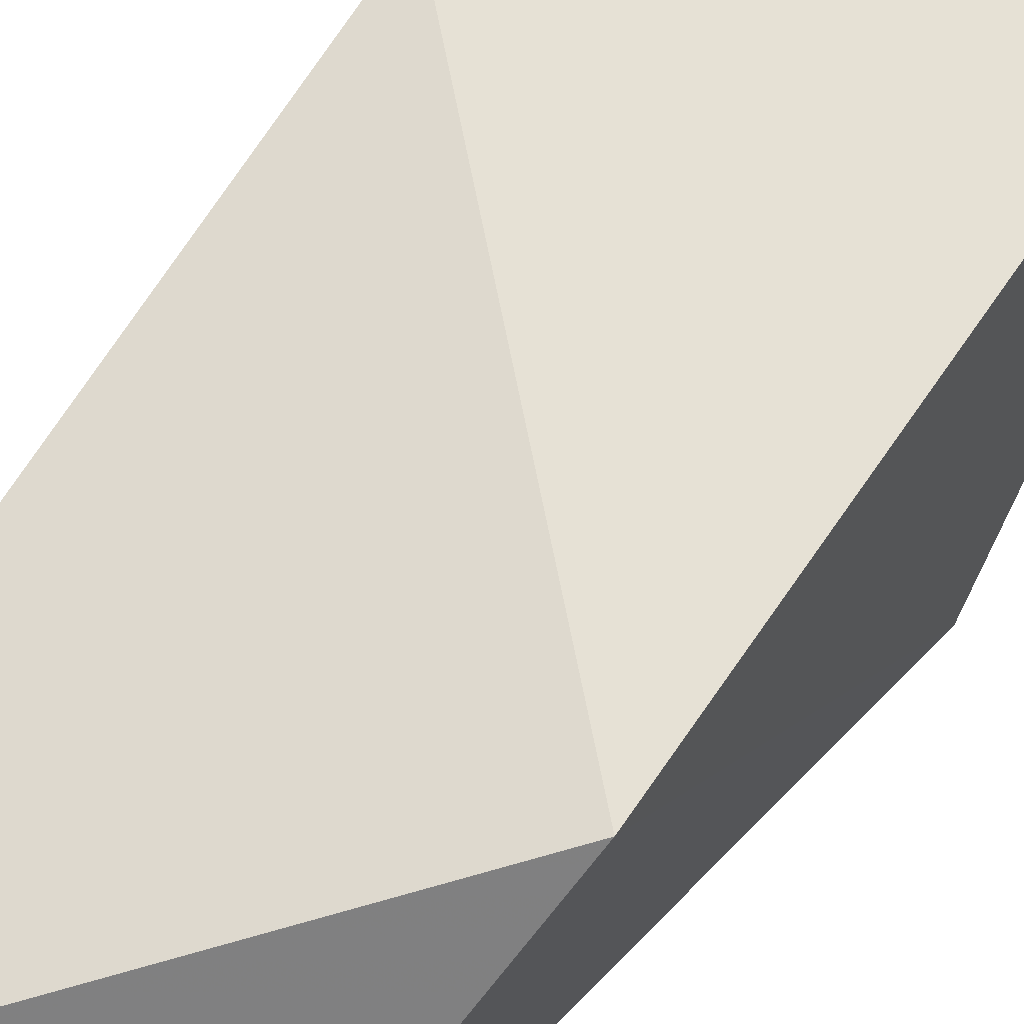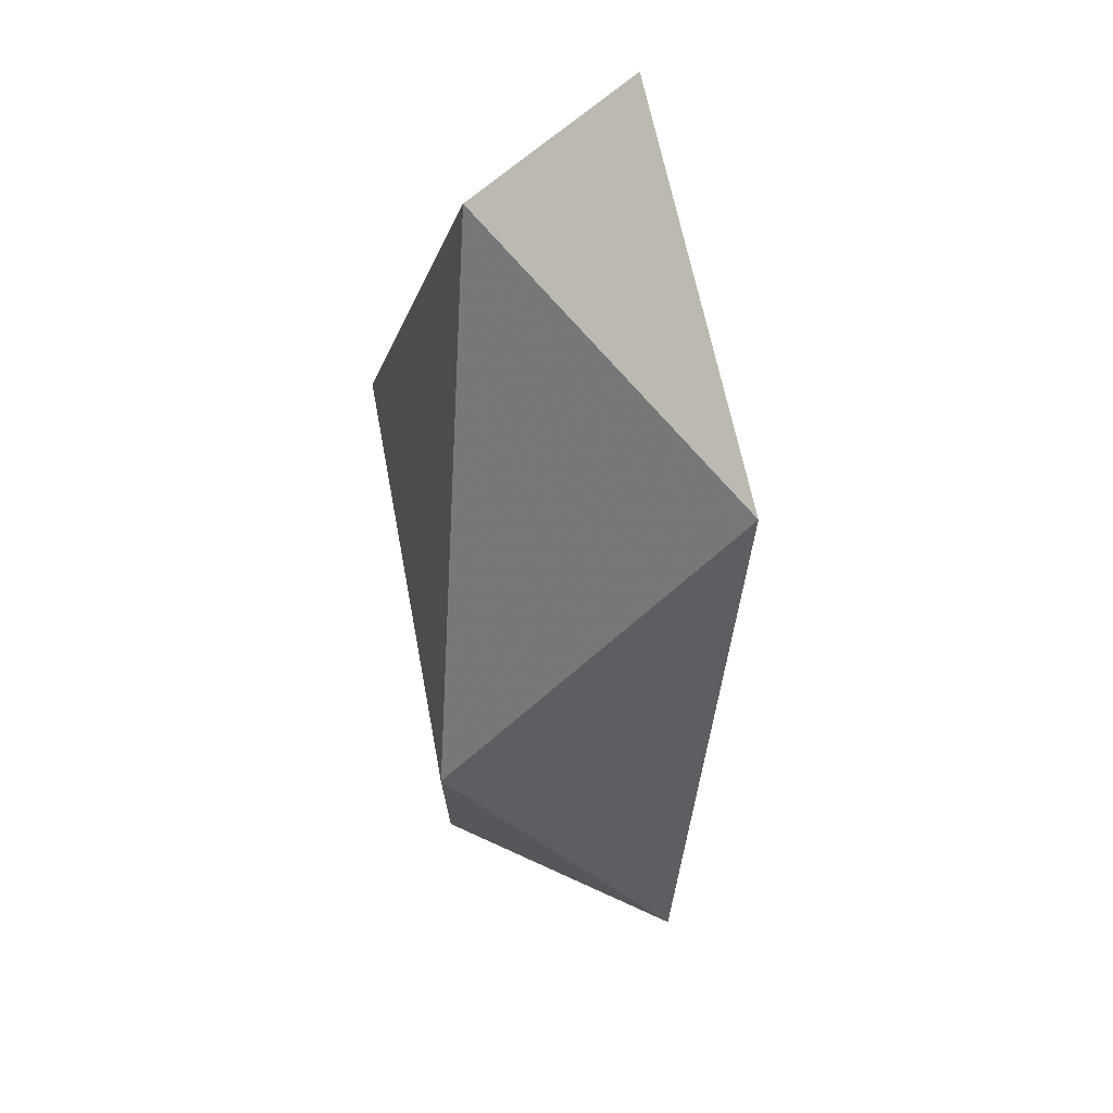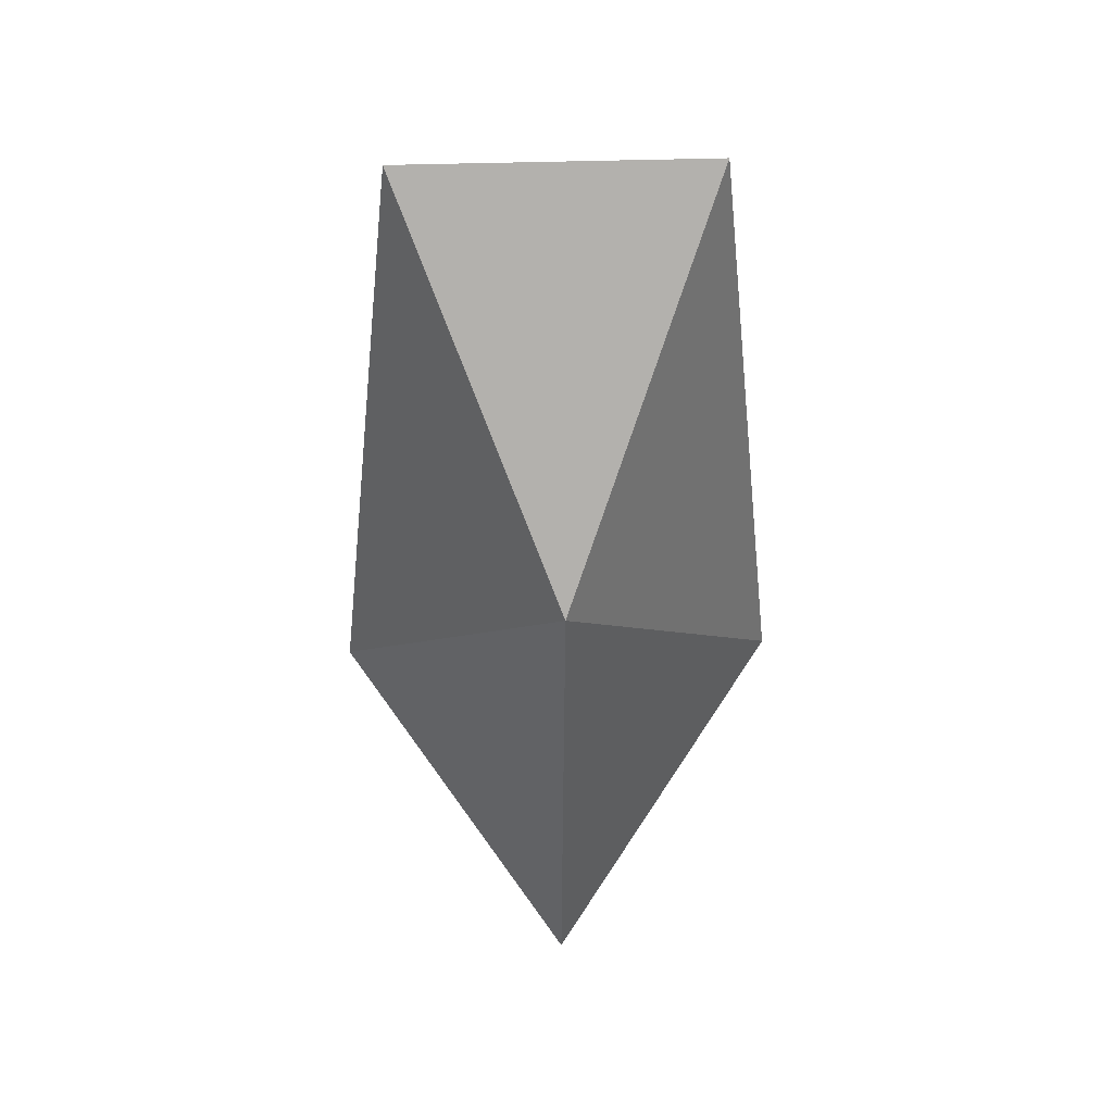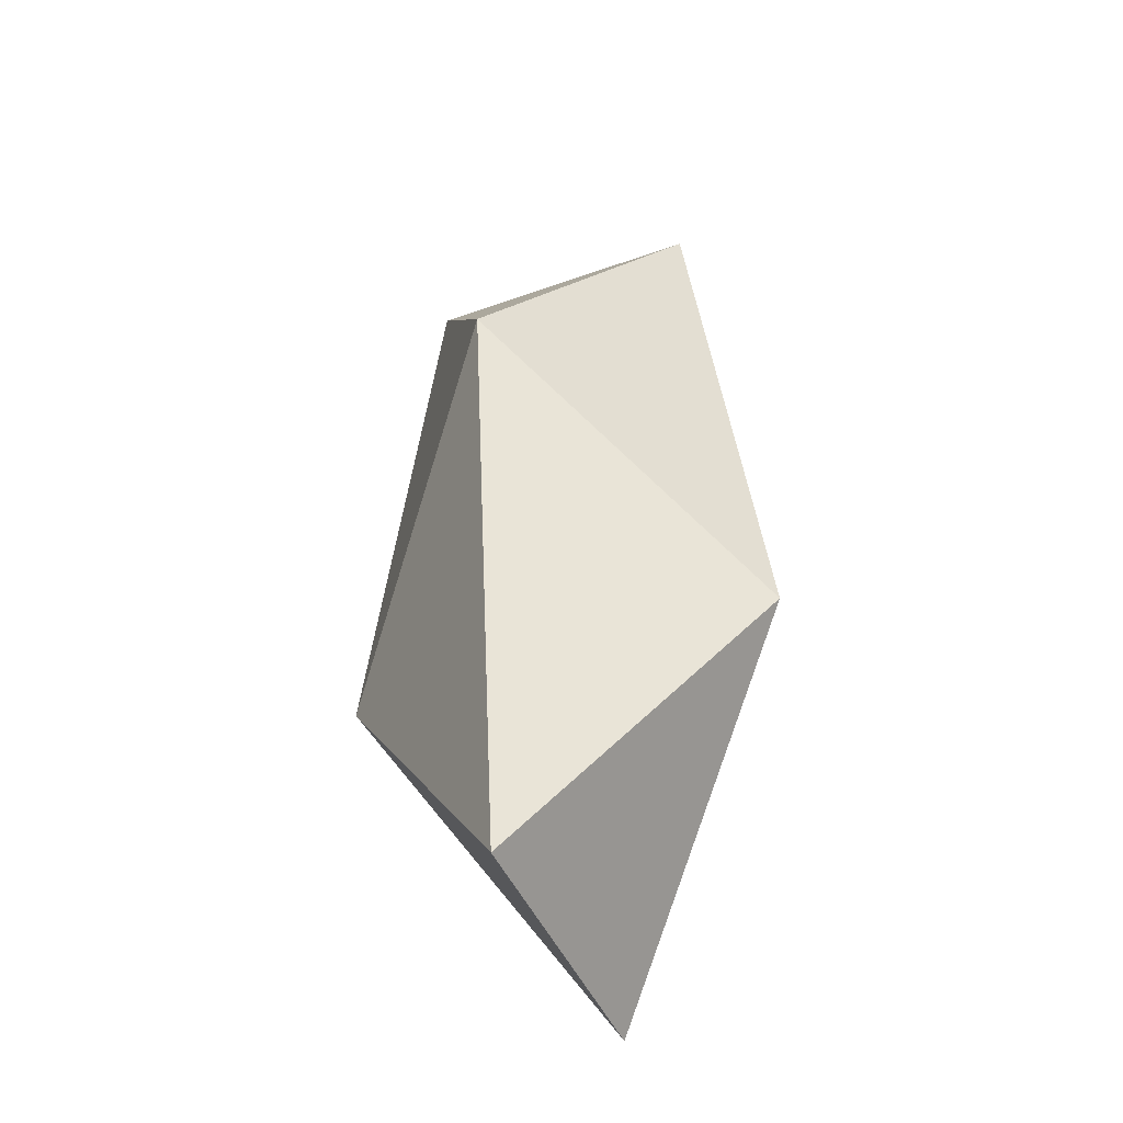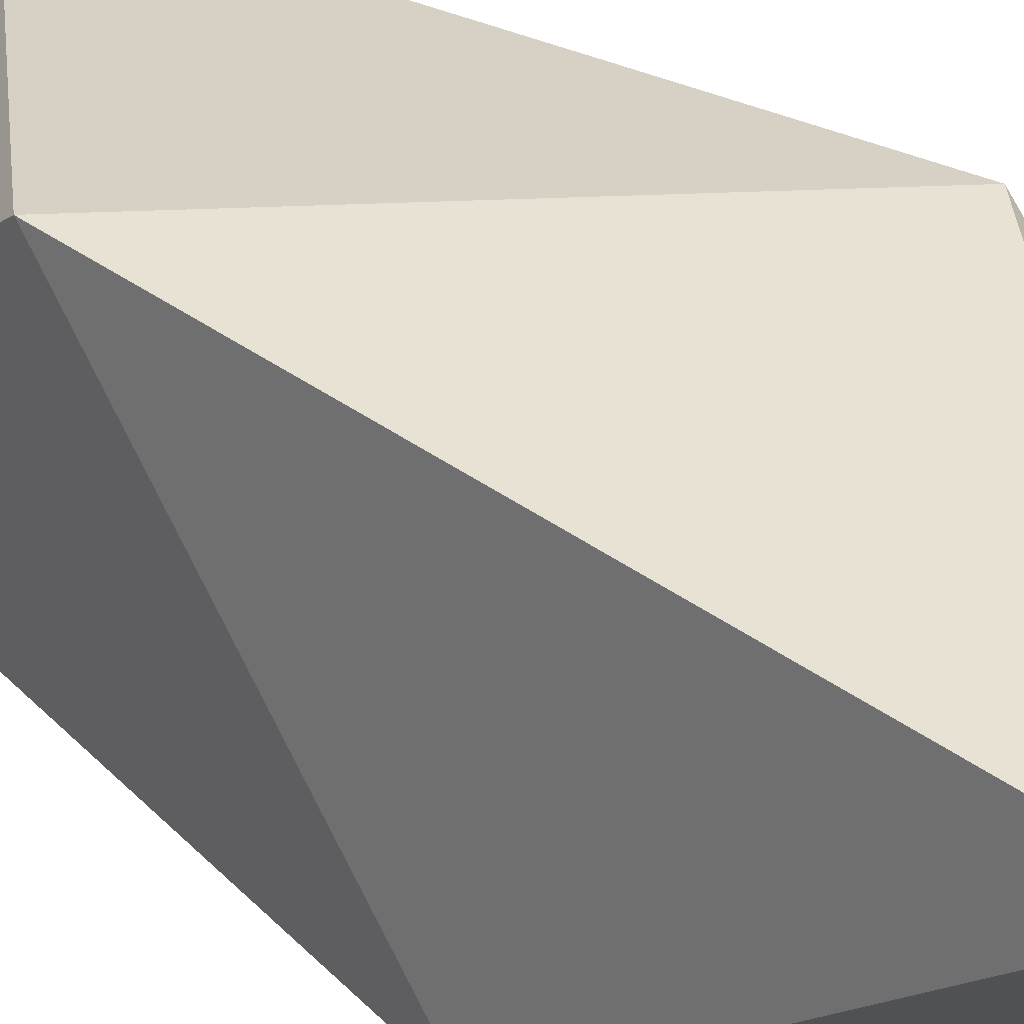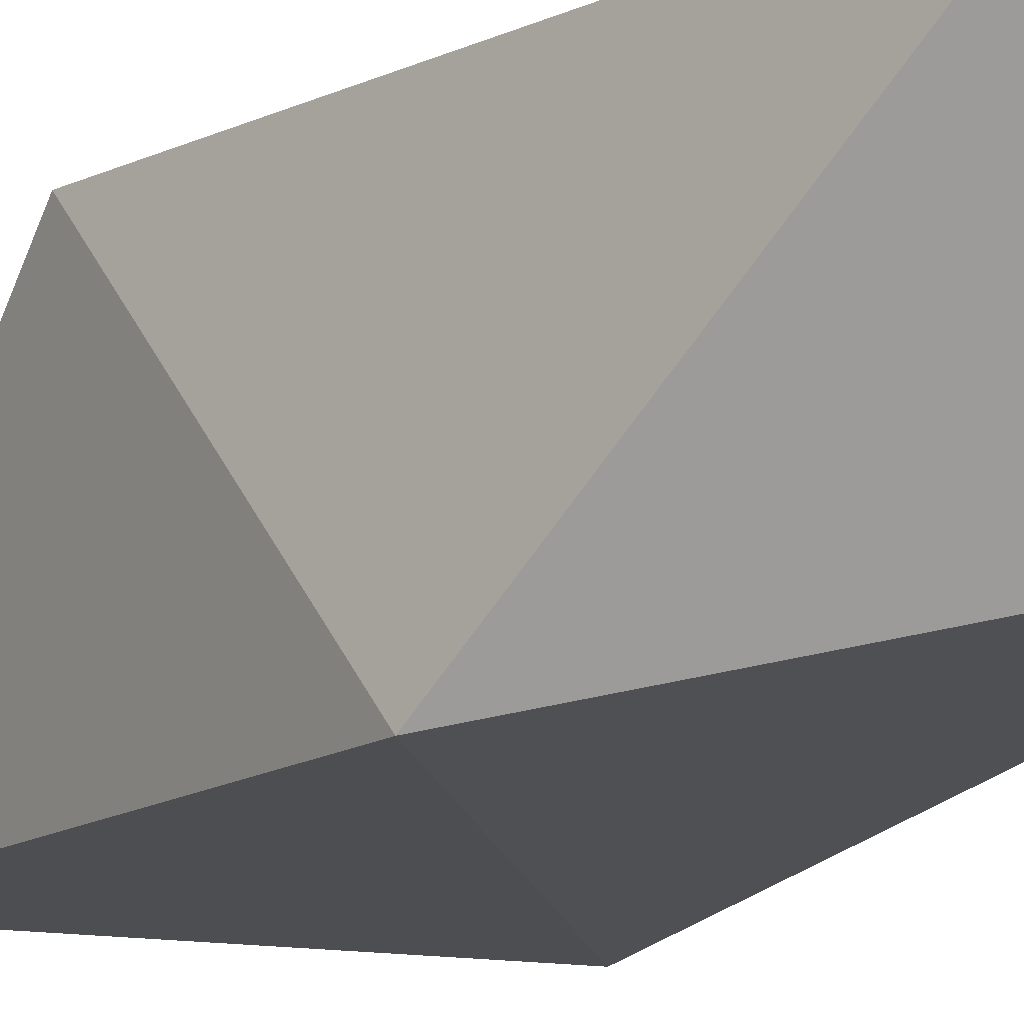
<metadata>
{"format":"obj","ext":"obj","renderer":"f3d","projection":"perspective","resolution":1024,"background":"white","views":[{"elev":67.0,"azim":-141.8,"up":"+Y"},{"elev":38.4,"azim":-103.8,"up":"+Z"},{"elev":44.2,"azim":132.9,"up":"+Z"},{"elev":-45.6,"azim":-22.8,"up":"+Z"},{"elev":33.8,"azim":135.7,"up":"+Y"},{"elev":-18.2,"azim":143.2,"up":"+Y"}]}
</metadata>
<code>
v -0.005986 -0.005986 0.005152
v 0.004028 -0.004028 0.01808
v -0.004028 0.004028 0.01808
v 0.005986 0.005986 0.005152
v -0.005986 0.005986 -0.005152
v 0.004028 0.004028 -0.01808
v -0.004028 -0.004028 -0.01808
v 0.005986 -0.005986 -0.005152
f 1 2 3
f 3 2 4
f 3 4 5
f 5 4 6
f 5 6 7
f 7 6 8
f 7 8 1
f 1 8 2
f 2 8 4
f 4 8 6
f 7 1 5
f 5 1 3

</code>
